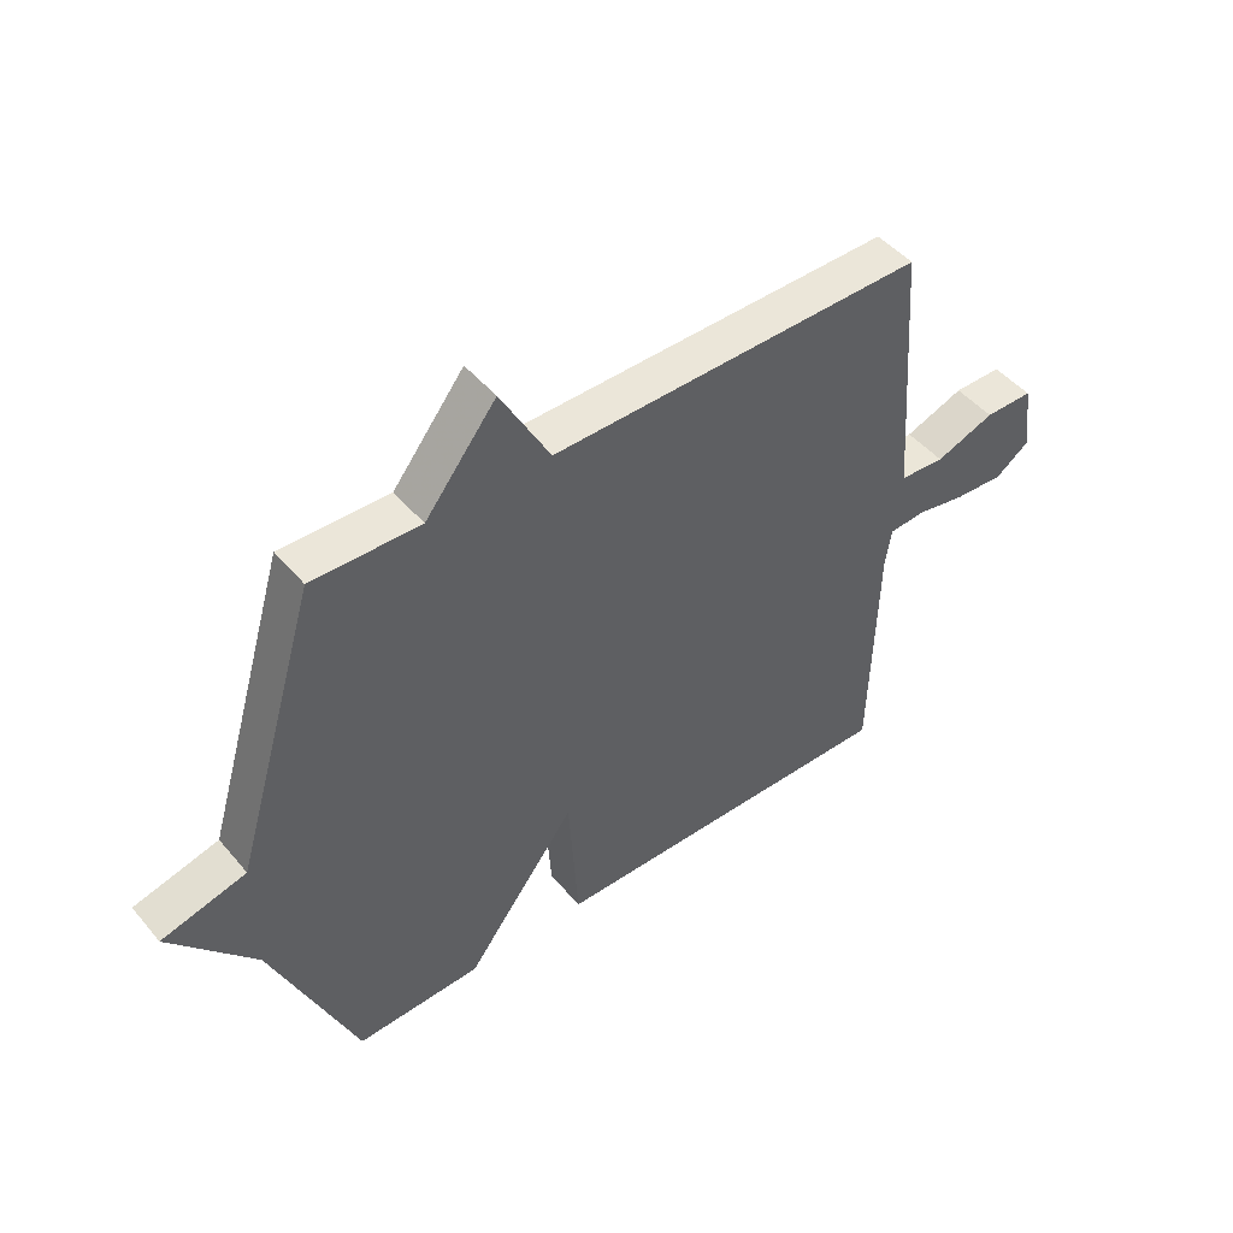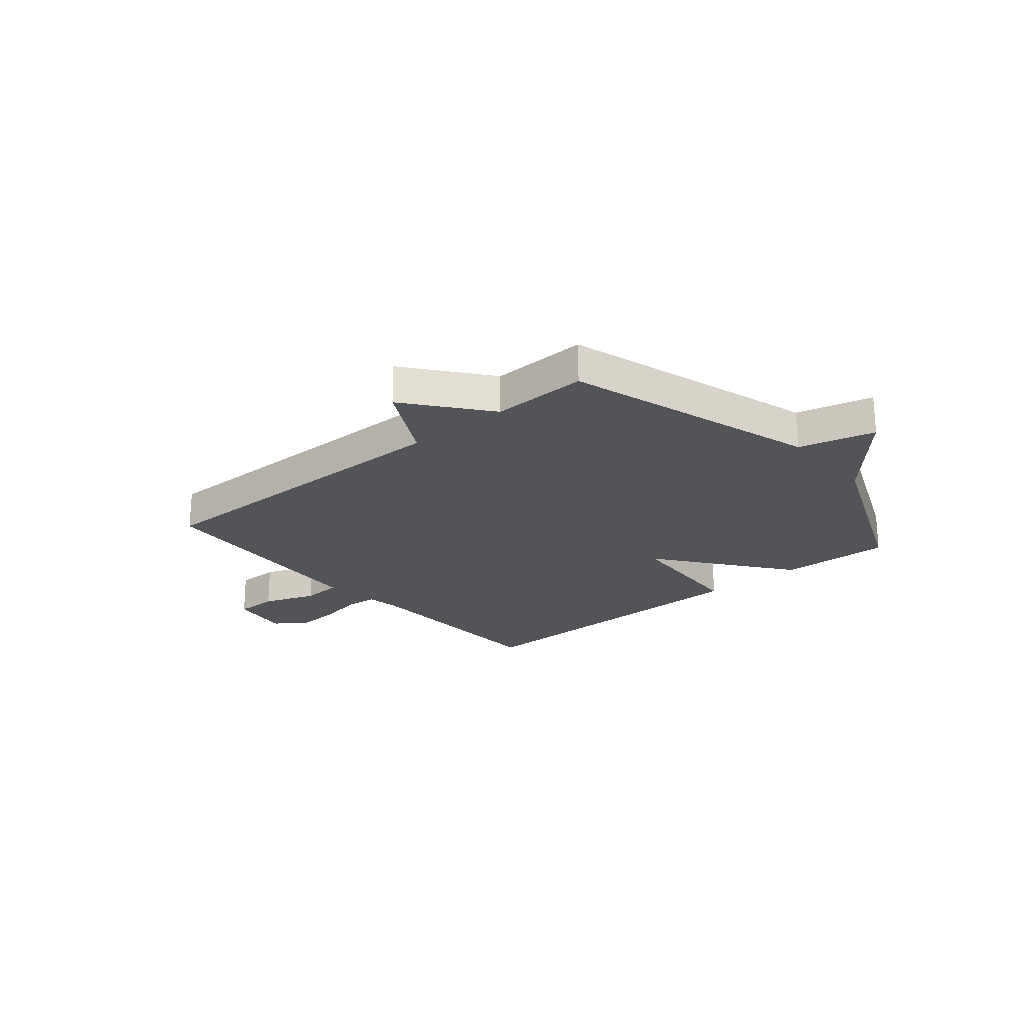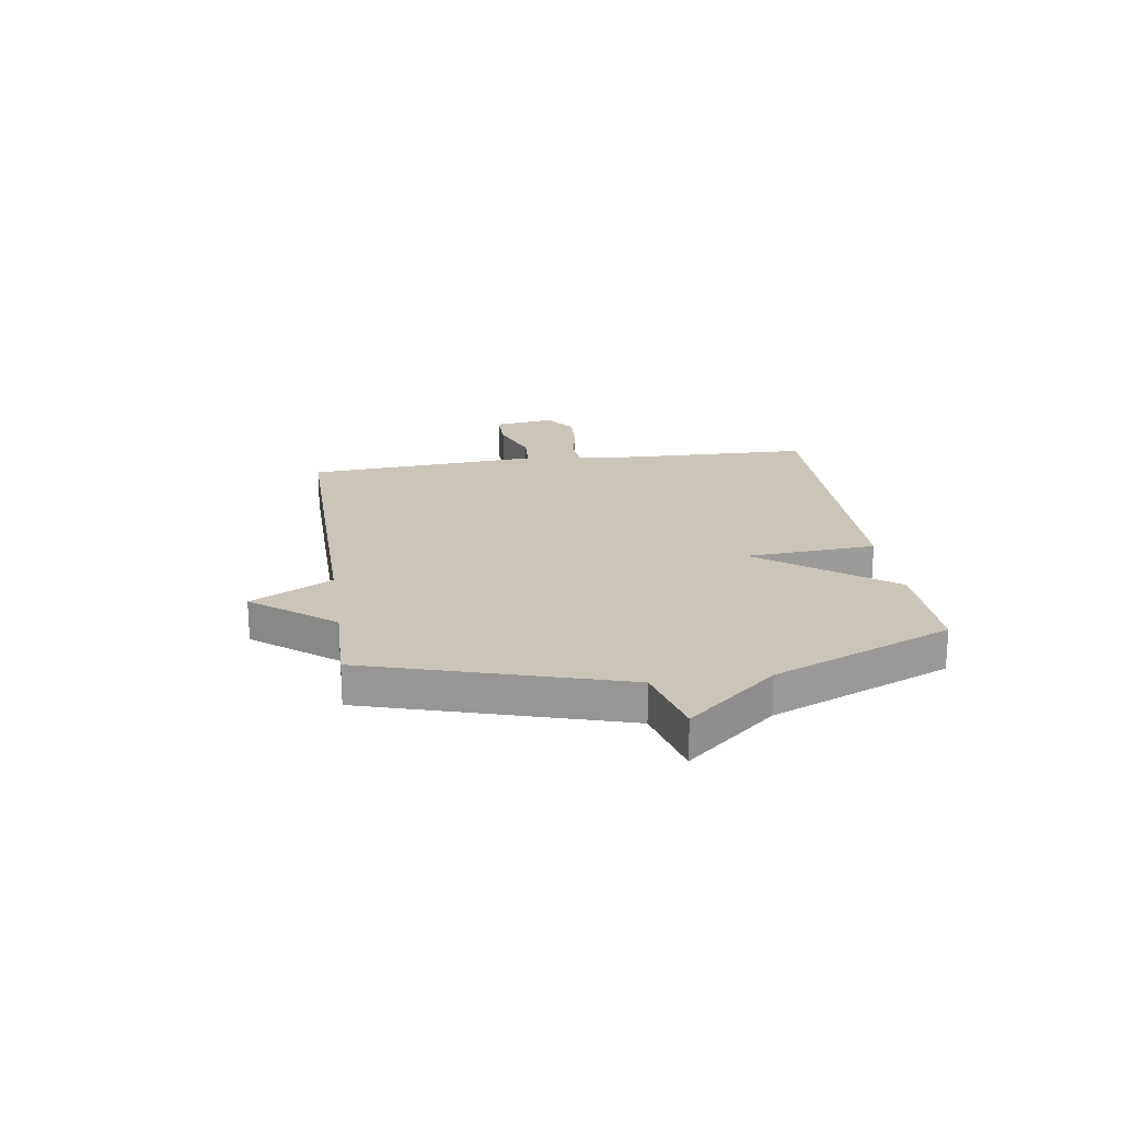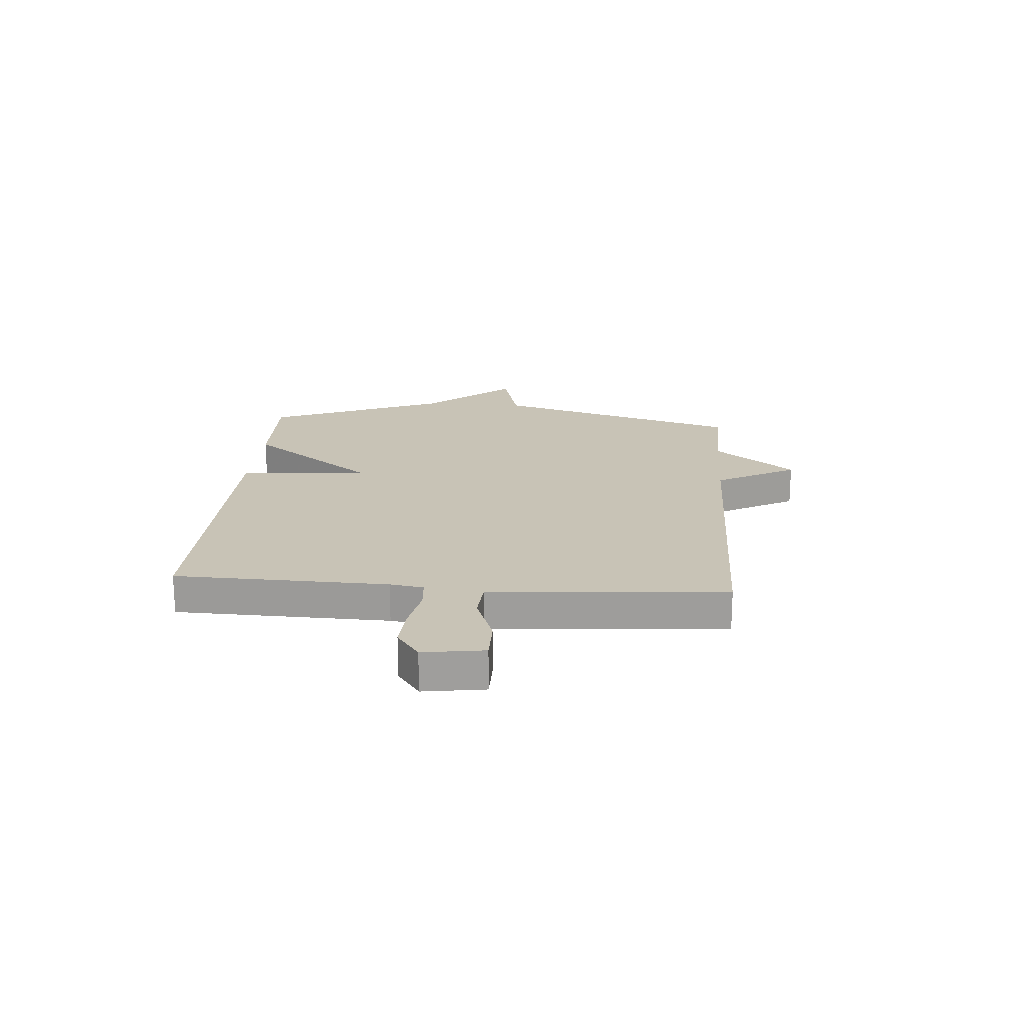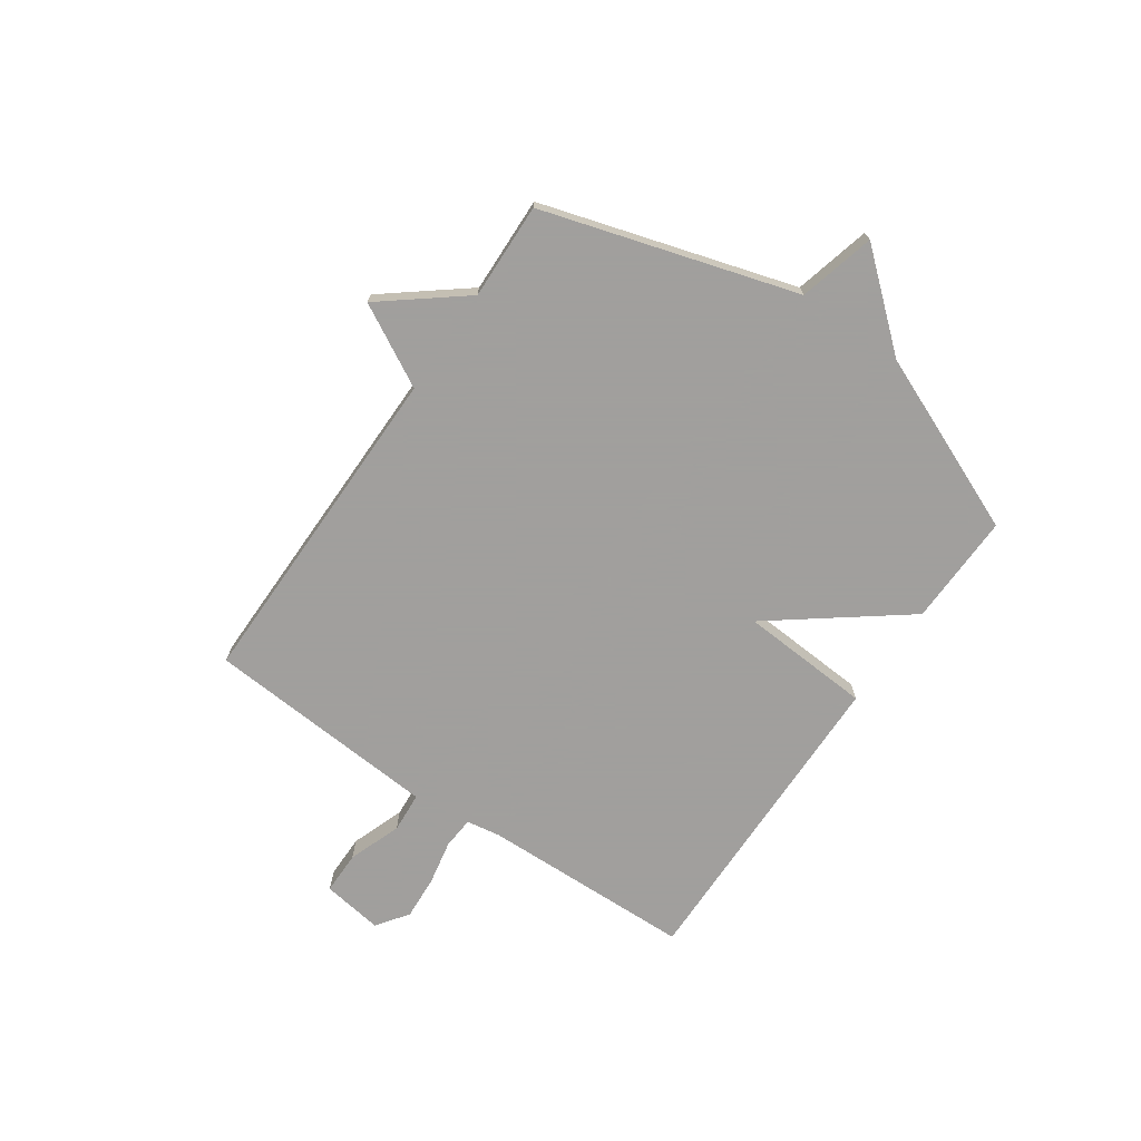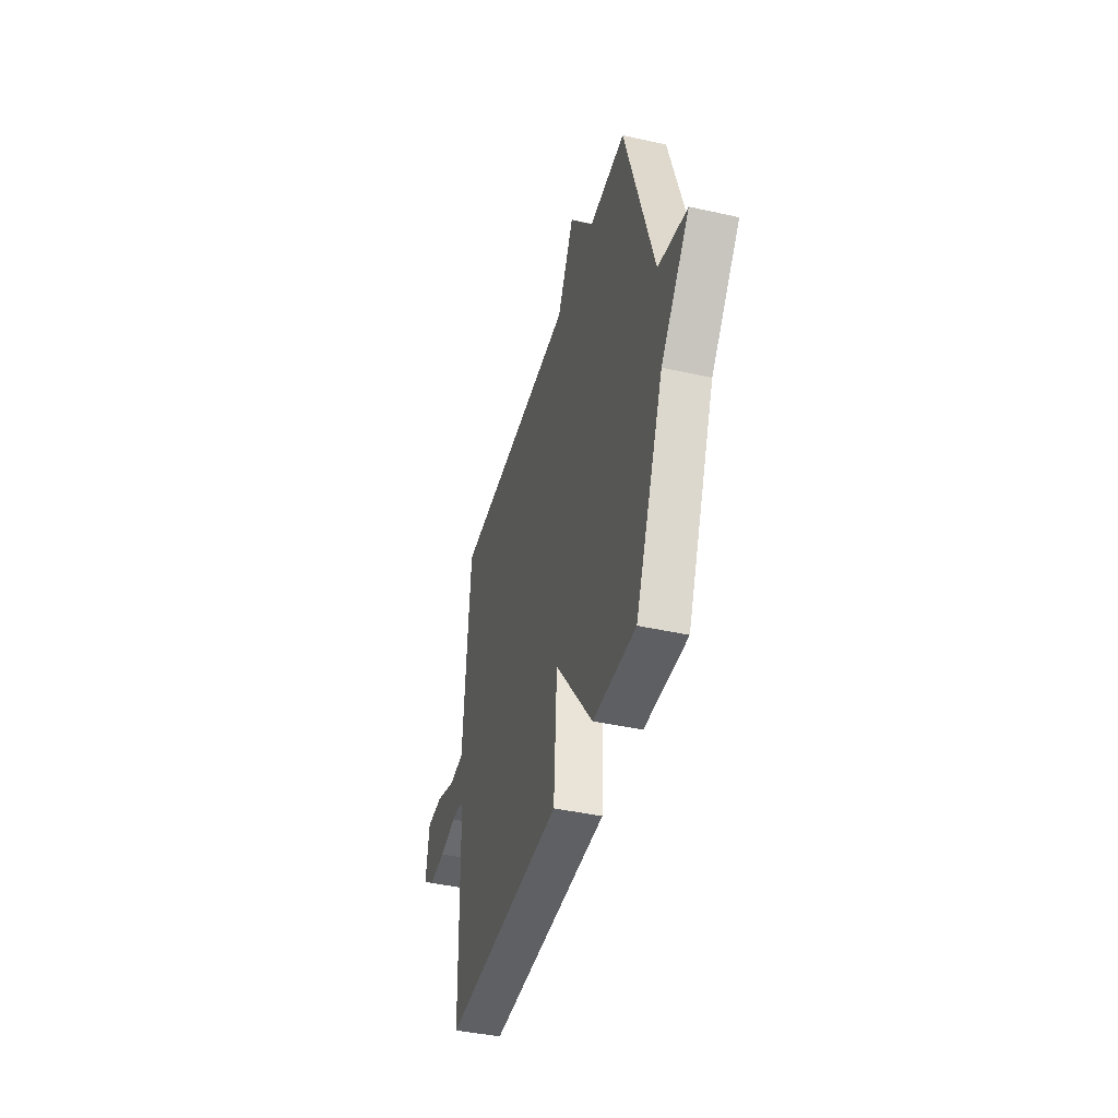
<metadata>
{"format":"obj","ext":"obj","renderer":"f3d","projection":"perspective","resolution":1024,"background":"white","views":[{"elev":47.3,"azim":142.2,"up":"+Z"},{"elev":-22.8,"azim":40.3,"up":"+Y"},{"elev":20.4,"azim":81.6,"up":"+Y"},{"elev":19.5,"azim":-85.5,"up":"+Y"},{"elev":-71.5,"azim":55.5,"up":"+Y"},{"elev":-42.4,"azim":75.0,"up":"+Z"}]}
</metadata>
<code>
v 0.5 0.07 0.5
v 0.64 0.07 0.031
v 0.781 0.07 -0.005
v 0.64 0.07 -0.169
v 0.5 0.07 -0.5
v 0.292 0.07 -0.494
v 0.108 0.07 -0.251
v 0.092 0.07 -0.494
v -0.5 0.07 -0.5
v -0.51 0.07 -0.106
v -0.52 0.07 -0.044
v -0.579 0.07 -0.039
v -0.662 0.07 -0.055
v -0.744 0.07 -0.06
v -0.802 0.07 -0.018
v -0.785 0.07 0.095
v -0.705 0.07 0.095
v -0.607 0.07 0.059
v -0.532 0.07 0.064
v -0.523 0.07 0.188
v -0.5 0.07 0.5
v 0.121 0.07 0.495
v 0.203 0.07 0.645
v 0.321 0.07 0.495
v 0.5 0 0.5
v 0.64 0 0.031
v 0.781 0 -0.005
v 0.64 0 -0.169
v 0.5 0 -0.5
v 0.292 0 -0.494
v 0.108 0 -0.251
v 0.092 0 -0.494
v -0.5 0 -0.5
v -0.51 0 -0.106
v -0.52 0 -0.044
v -0.579 0 -0.039
v -0.662 0 -0.055
v -0.744 0 -0.06
v -0.802 0 -0.018
v -0.785 0 0.095
v -0.705 0 0.095
v -0.607 0 0.059
v -0.532 0 0.064
v -0.523 0 0.188
v -0.5 0 0.5
v 0.121 0 0.495
v 0.203 0 0.645
v 0.321 0 0.495
f 22 23 24
f 19 20 21 22
f 19 22 24
f 16 17 18
f 15 16 18
f 14 15 18
f 13 14 18
f 12 13 18
f 11 12 18 19
f 24 1 2
f 19 24 2
f 11 19 2
f 10 11 2
f 7 8 9 10
f 4 5 6 7
f 4 7 10
f 3 4 10
f 2 3 10
f 48 47 46
f 46 45 44 43
f 48 46 43
f 42 41 40
f 42 40 39
f 42 39 38
f 42 38 37
f 42 37 36
f 43 42 36 35
f 26 25 48
f 26 48 43
f 26 43 35
f 26 35 34
f 34 33 32 31
f 31 30 29 28
f 34 31 28
f 34 28 27
f 34 27 26
f 1 25 26 2
f 2 26 27 3
f 3 27 28 4
f 4 28 29 5
f 5 29 30 6
f 6 30 31 7
f 7 31 32 8
f 8 32 33 9
f 9 33 34 10
f 10 34 35 11
f 11 35 36 12
f 12 36 37 13
f 13 37 38 14
f 14 38 39 15
f 15 39 40 16
f 16 40 41 17
f 17 41 42 18
f 18 42 43 19
f 19 43 44 20
f 20 44 45 21
f 21 45 46 22
f 22 46 47 23
f 23 47 48 24
f 24 48 25 1

</code>
